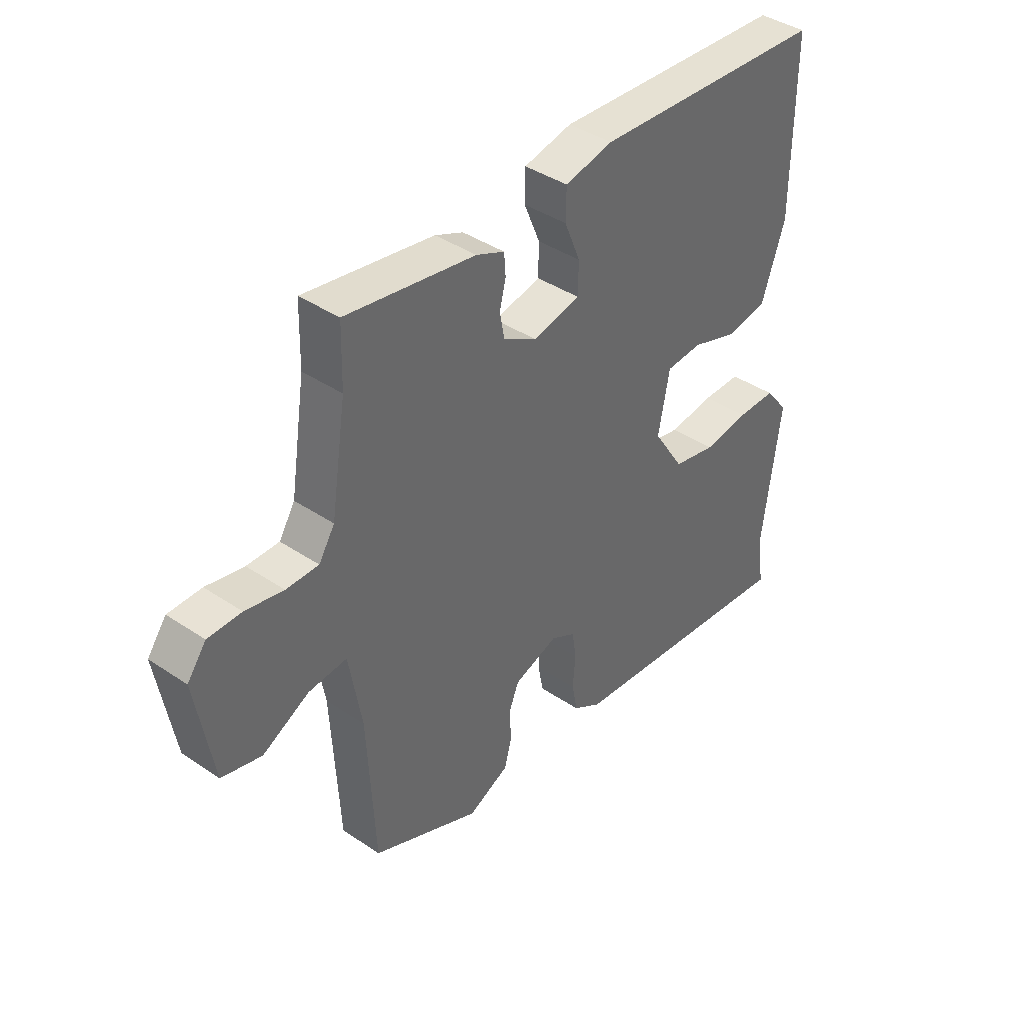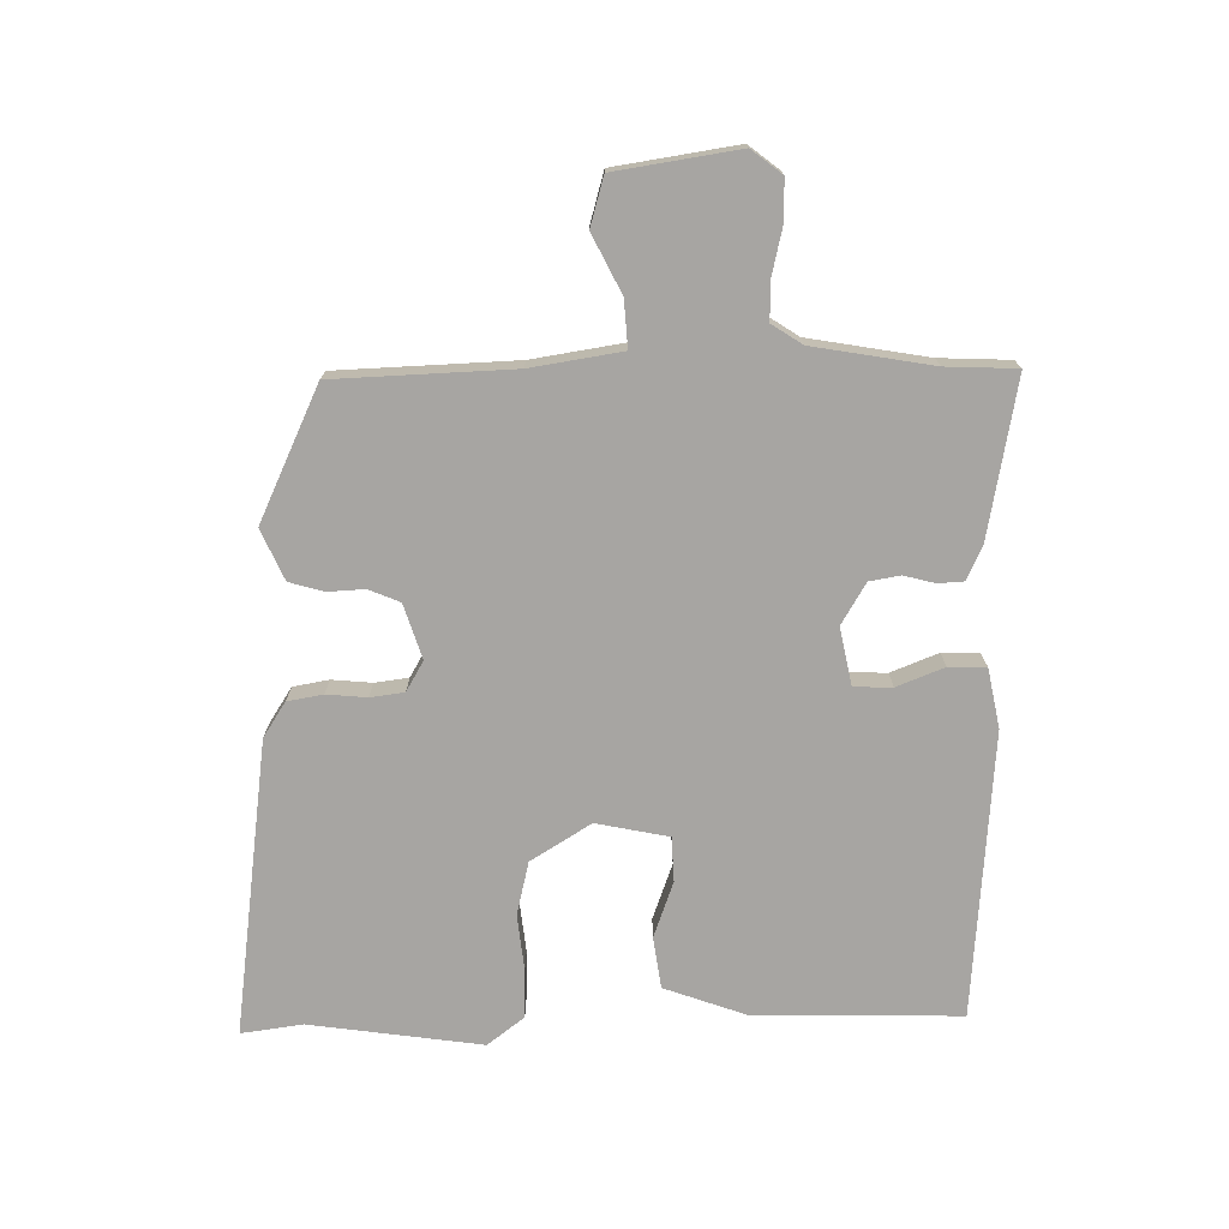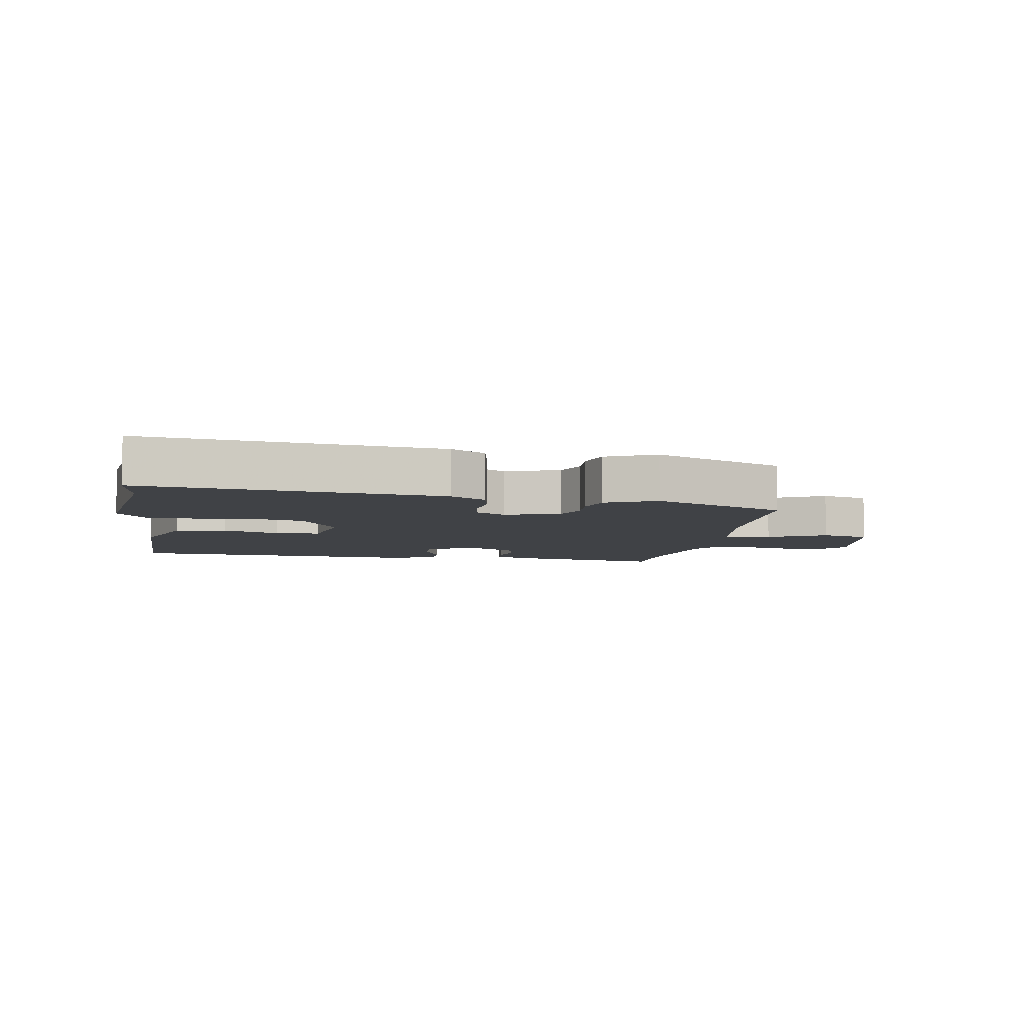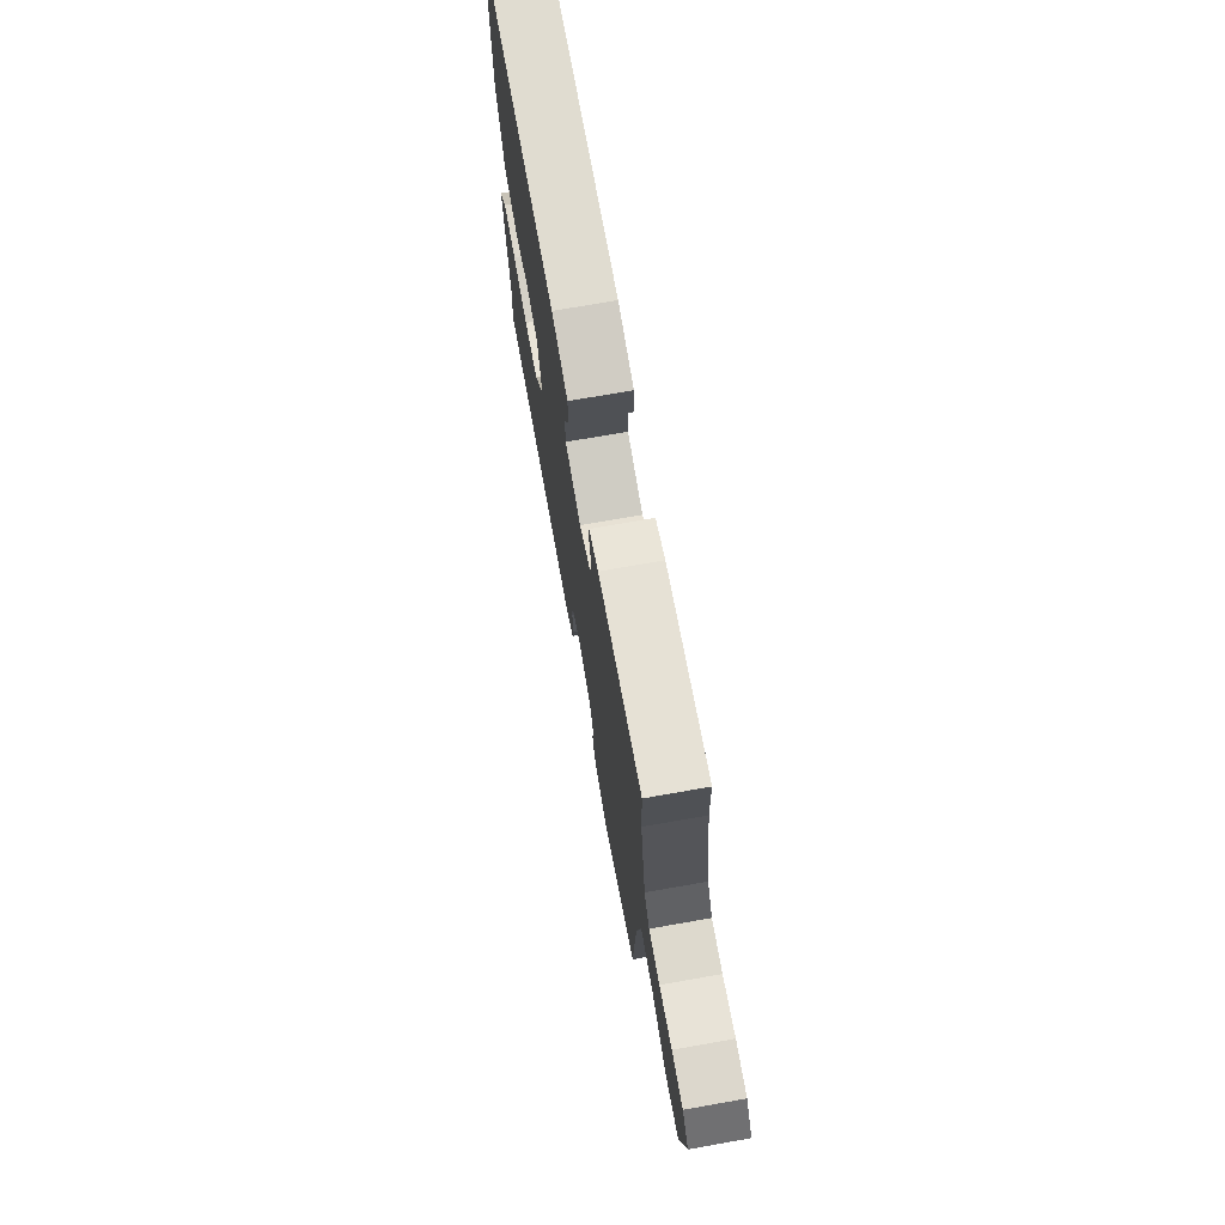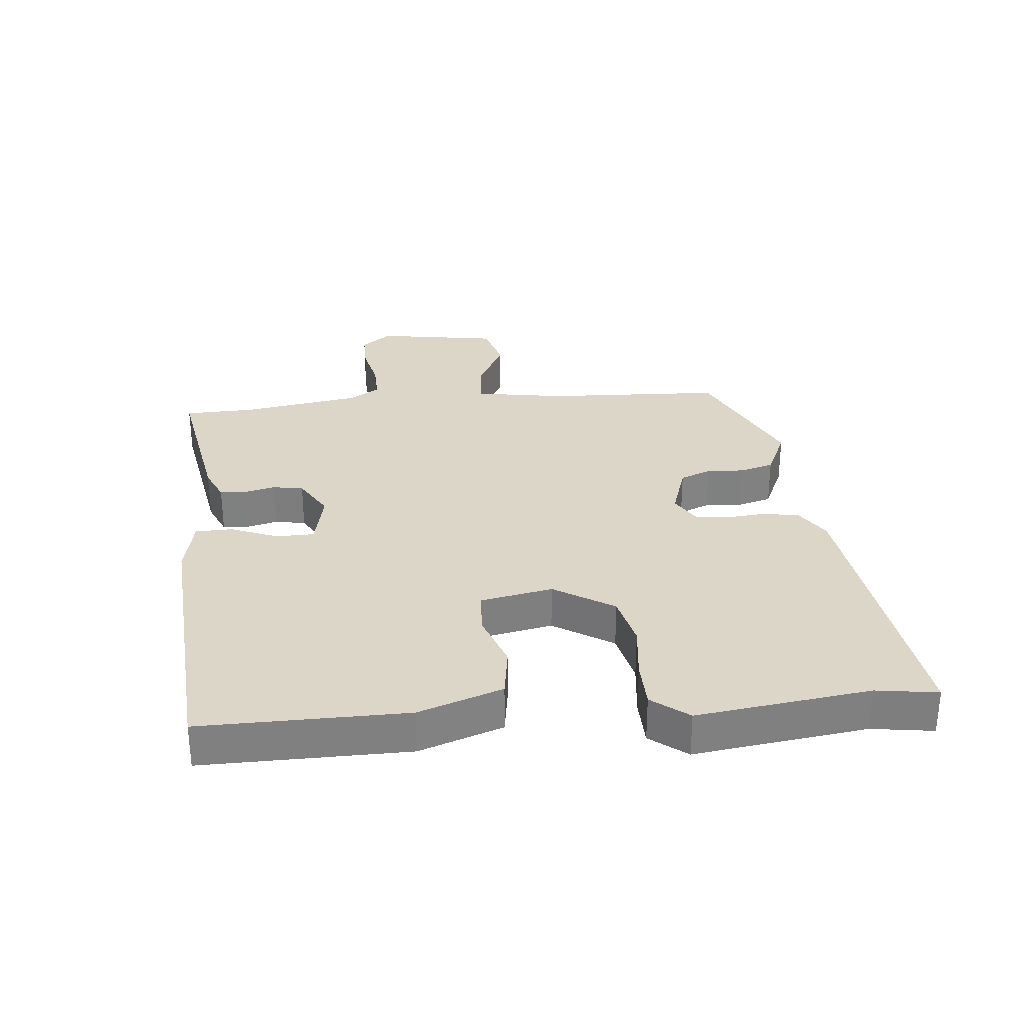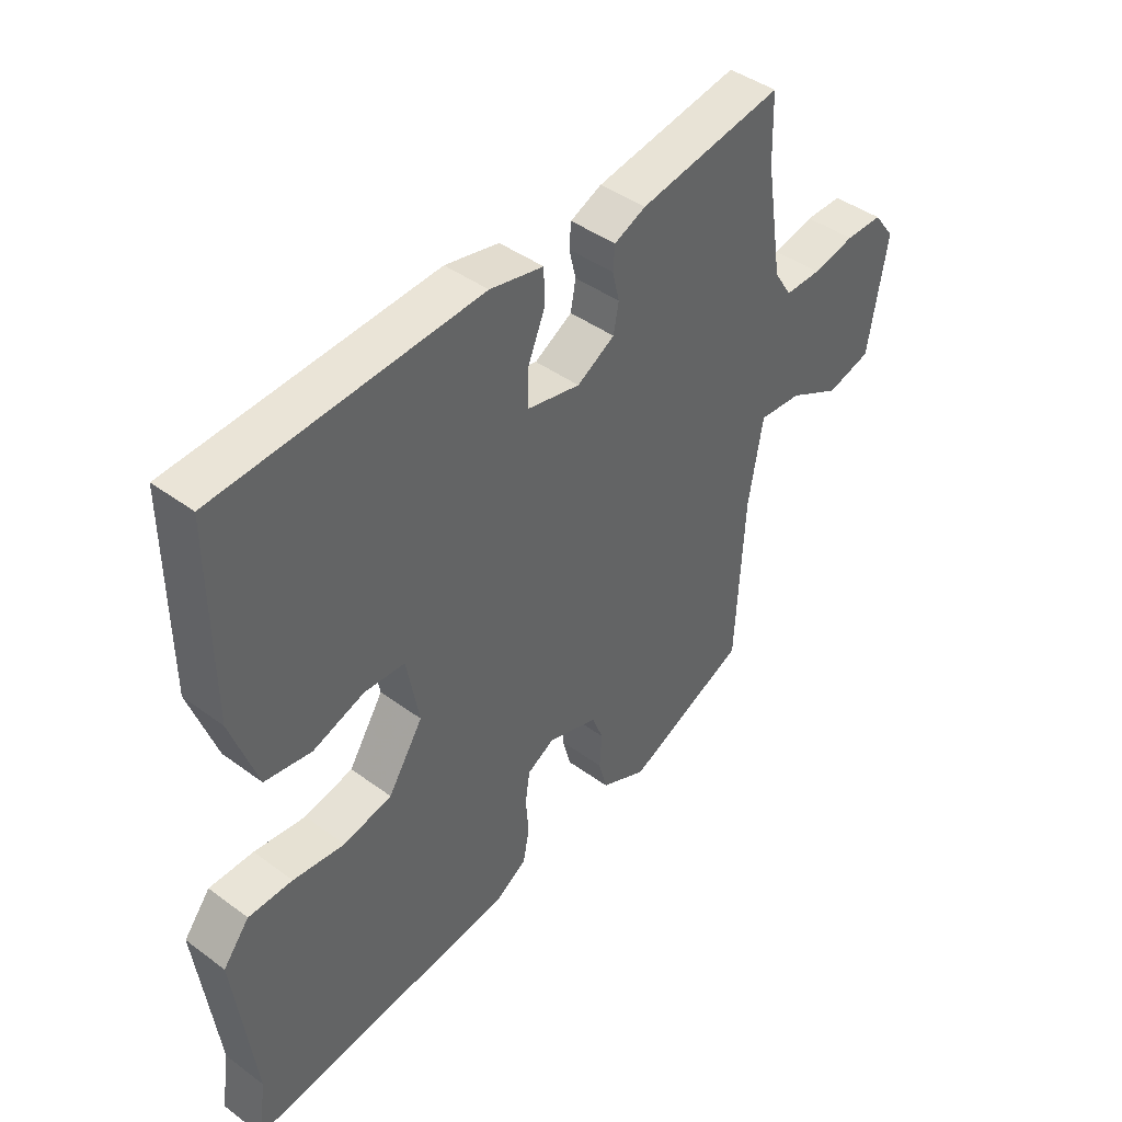
<metadata>
{"format":"obj","ext":"obj","renderer":"f3d","projection":"perspective","resolution":1024,"background":"white","views":[{"elev":40.7,"azim":-50.5,"up":"+Z"},{"elev":-73.9,"azim":-89.9,"up":"+Y"},{"elev":-6.2,"azim":170.5,"up":"+Y"},{"elev":72.9,"azim":-100.0,"up":"+Z"},{"elev":30.2,"azim":84.2,"up":"+Y"},{"elev":43.1,"azim":131.1,"up":"+Z"}]}
</metadata>
<code>
v 0.488 0.07 0.501
v 0.487 0.07 0.174
v 0.441 0.07 0.04
v 0.359 0.07 0.027
v 0.269 0.07 0.058
v 0.198 0.07 0.054
v 0.176 0.07 -0.062
v 0.237 0.07 -0.157
v 0.322 0.07 -0.176
v 0.412 0.07 -0.165
v 0.489 0.07 -0.166
v 0.535 0.07 -0.224
v 0.5 0.07 -0.5
v 0.515 0.07 -0.598
v 0.043 0.07 -0.542
v -0.013 0.07 -0.507
v -0.024 0.07 -0.45
v -0.019 0.07 -0.386
v -0.027 0.07 -0.332
v -0.075 0.07 -0.305
v -0.162 0.07 -0.334
v -0.182 0.07 -0.384
v -0.178 0.07 -0.443
v -0.193 0.07 -0.498
v -0.273 0.07 -0.535
v -0.485 0.07 -0.44
v -0.5 0.07 -0.155
v -0.525 0.07 -0.01
v -0.6 0.07 -0.016
v -0.691 0.07 -0.063
v -0.769 0.07 -0.042
v -0.802 0.07 0.154
v -0.765 0.07 0.203
v -0.7 0.07 0.203
v -0.626 0.07 0.187
v -0.563 0.07 0.186
v -0.532 0.07 0.235
v -0.502 0.07 0.426
v -0.499 0.07 0.539
v -0.247 0.07 0.496
v -0.192 0.07 0.472
v -0.189 0.07 0.431
v -0.201 0.07 0.381
v -0.192 0.07 0.332
v -0.126 0.07 0.294
v -0.034 0.07 0.314
v -0.033 0.07 0.375
v -0.064 0.07 0.45
v -0.063 0.07 0.51
v 0.031 0.07 0.53
v 0.488 0 0.501
v 0.487 0 0.174
v 0.441 0 0.04
v 0.359 0 0.027
v 0.269 0 0.058
v 0.198 0 0.054
v 0.176 0 -0.062
v 0.237 0 -0.157
v 0.322 0 -0.176
v 0.412 0 -0.165
v 0.489 0 -0.166
v 0.535 0 -0.224
v 0.5 0 -0.5
v 0.515 0 -0.598
v 0.043 0 -0.542
v -0.013 0 -0.507
v -0.024 0 -0.45
v -0.019 0 -0.386
v -0.027 0 -0.332
v -0.075 0 -0.305
v -0.162 0 -0.334
v -0.182 0 -0.384
v -0.178 0 -0.443
v -0.193 0 -0.498
v -0.273 0 -0.535
v -0.485 0 -0.44
v -0.5 0 -0.155
v -0.525 0 -0.01
v -0.6 0 -0.016
v -0.691 0 -0.063
v -0.769 0 -0.042
v -0.802 0 0.154
v -0.765 0 0.203
v -0.7 0 0.203
v -0.626 0 0.187
v -0.563 0 0.186
v -0.532 0 0.235
v -0.502 0 0.426
v -0.499 0 0.539
v -0.247 0 0.496
v -0.192 0 0.472
v -0.189 0 0.431
v -0.201 0 0.381
v -0.192 0 0.332
v -0.126 0 0.294
v -0.034 0 0.314
v -0.033 0 0.375
v -0.064 0 0.45
v -0.063 0 0.51
v 0.031 0 0.53
f 47 48 49 50
f 46 47 50 1
f 40 41 42 43
f 38 39 40 43
f 37 38 43 44
f 36 37 44 45
f 32 33 34 35
f 32 35 36
f 29 30 31 32
f 28 29 32 36
f 24 25 26 27
f 22 23 24 27
f 21 22 27 28
f 20 21 28 36
f 15 16 17 18
f 13 14 15 18
f 13 18 19
f 9 10 11 12
f 8 9 12 13
f 2 3 4 5
f 46 1 2 5
f 46 5 6
f 45 46 6 7
f 36 45 7 8
f 19 20 36
f 8 13 19 36
f 100 99 98 97
f 51 100 97 96
f 93 92 91 90
f 93 90 89 88
f 94 93 88 87
f 95 94 87 86
f 85 84 83 82
f 86 85 82
f 82 81 80 79
f 86 82 79 78
f 77 76 75 74
f 77 74 73 72
f 78 77 72 71
f 86 78 71 70
f 68 67 66 65
f 68 65 64 63
f 69 68 63
f 62 61 60 59
f 63 62 59 58
f 55 54 53 52
f 55 52 51 96
f 56 55 96
f 57 56 96 95
f 58 57 95 86
f 86 70 69
f 86 69 63 58
f 1 51 52 2
f 2 52 53 3
f 3 53 54 4
f 4 54 55 5
f 5 55 56 6
f 6 56 57 7
f 7 57 58 8
f 8 58 59 9
f 9 59 60 10
f 10 60 61 11
f 11 61 62 12
f 12 62 63 13
f 13 63 64 14
f 14 64 65 15
f 15 65 66 16
f 16 66 67 17
f 17 67 68 18
f 18 68 69 19
f 19 69 70 20
f 20 70 71 21
f 21 71 72 22
f 22 72 73 23
f 23 73 74 24
f 24 74 75 25
f 25 75 76 26
f 26 76 77 27
f 27 77 78 28
f 28 78 79 29
f 29 79 80 30
f 30 80 81 31
f 31 81 82 32
f 32 82 83 33
f 33 83 84 34
f 34 84 85 35
f 35 85 86 36
f 36 86 87 37
f 37 87 88 38
f 38 88 89 39
f 39 89 90 40
f 40 90 91 41
f 41 91 92 42
f 42 92 93 43
f 43 93 94 44
f 44 94 95 45
f 45 95 96 46
f 46 96 97 47
f 47 97 98 48
f 48 98 99 49
f 49 99 100 50
f 50 100 51 1

</code>
